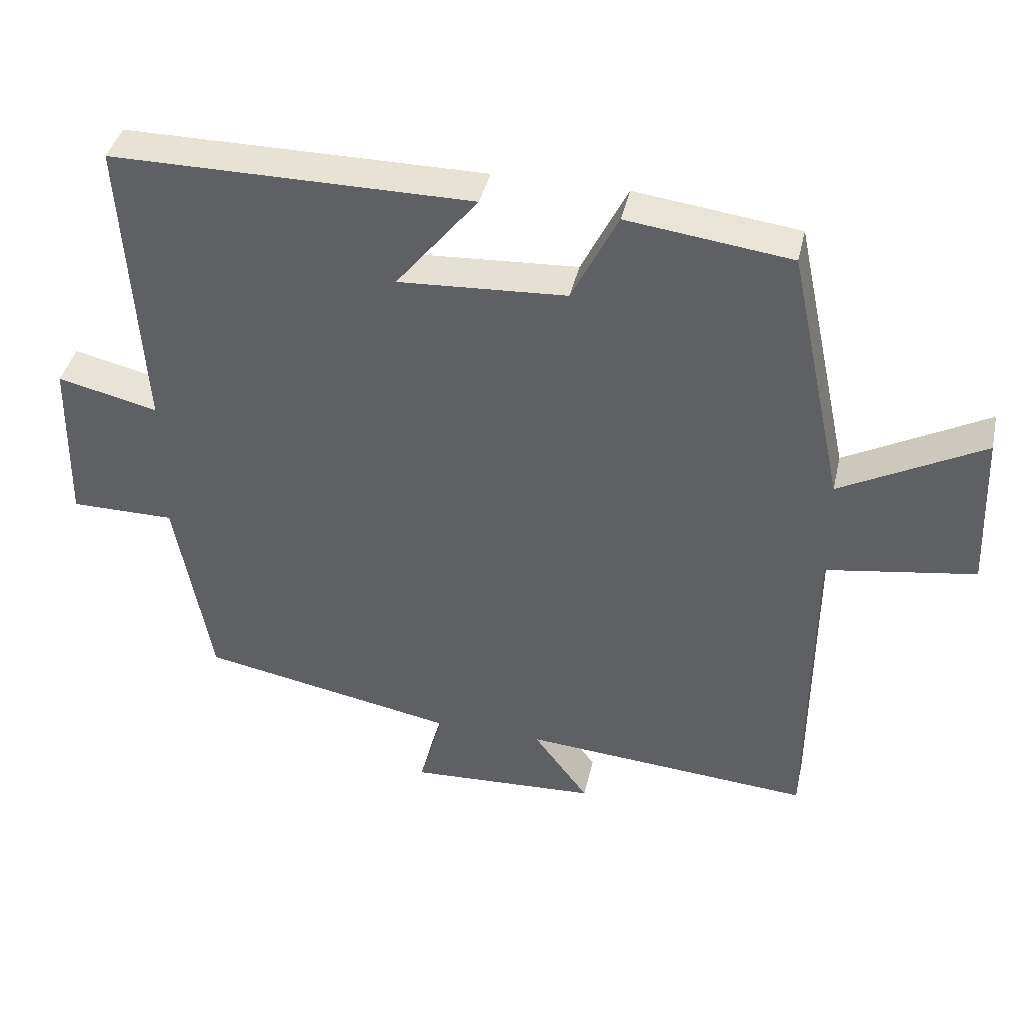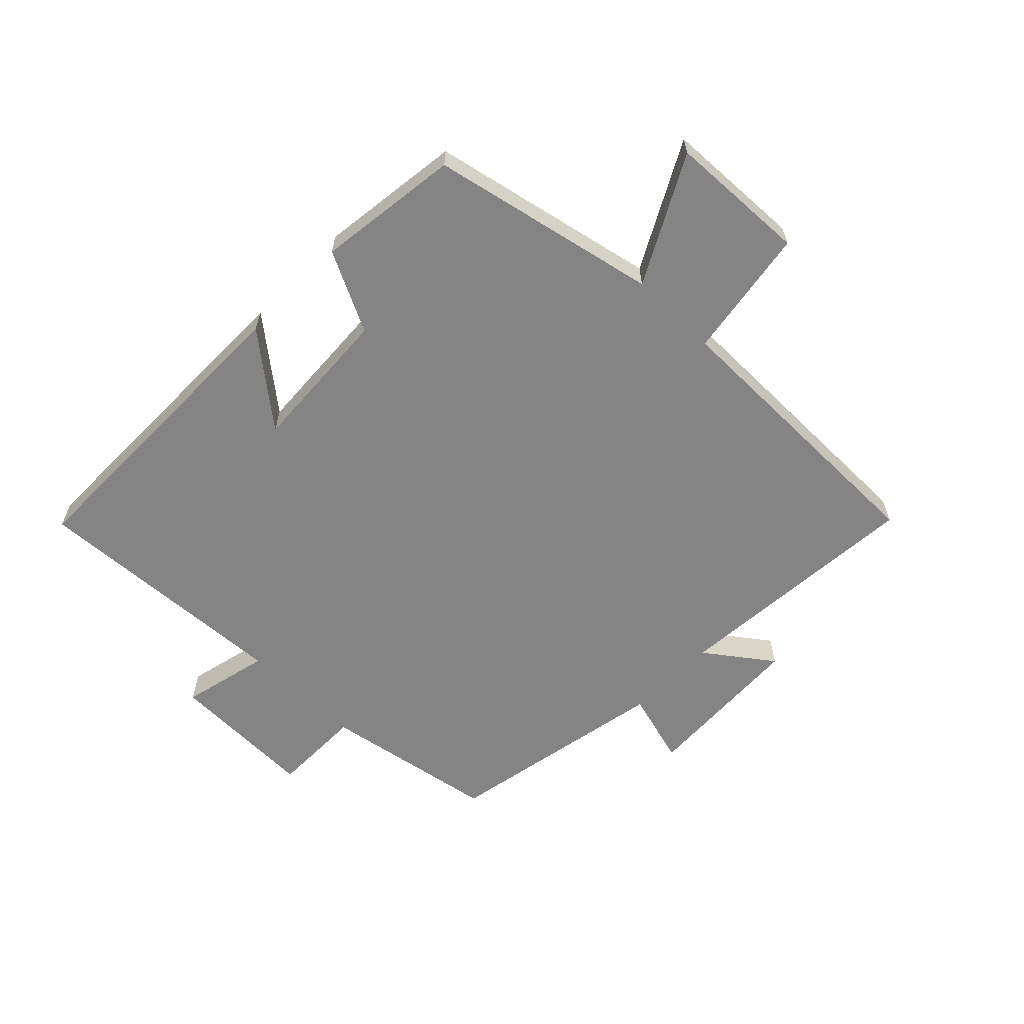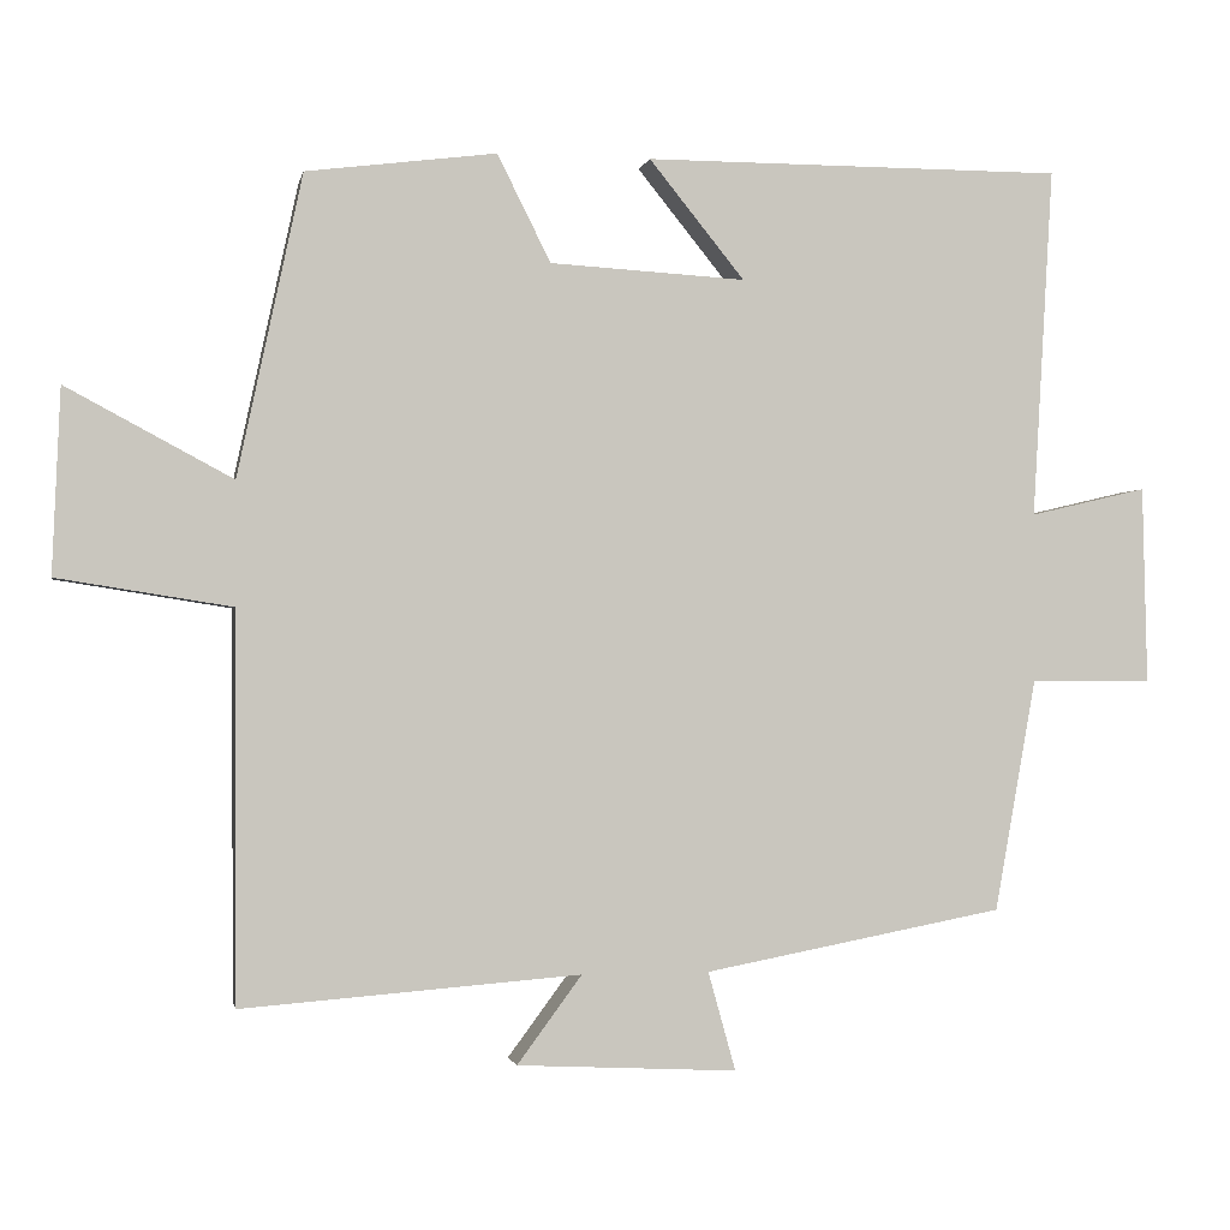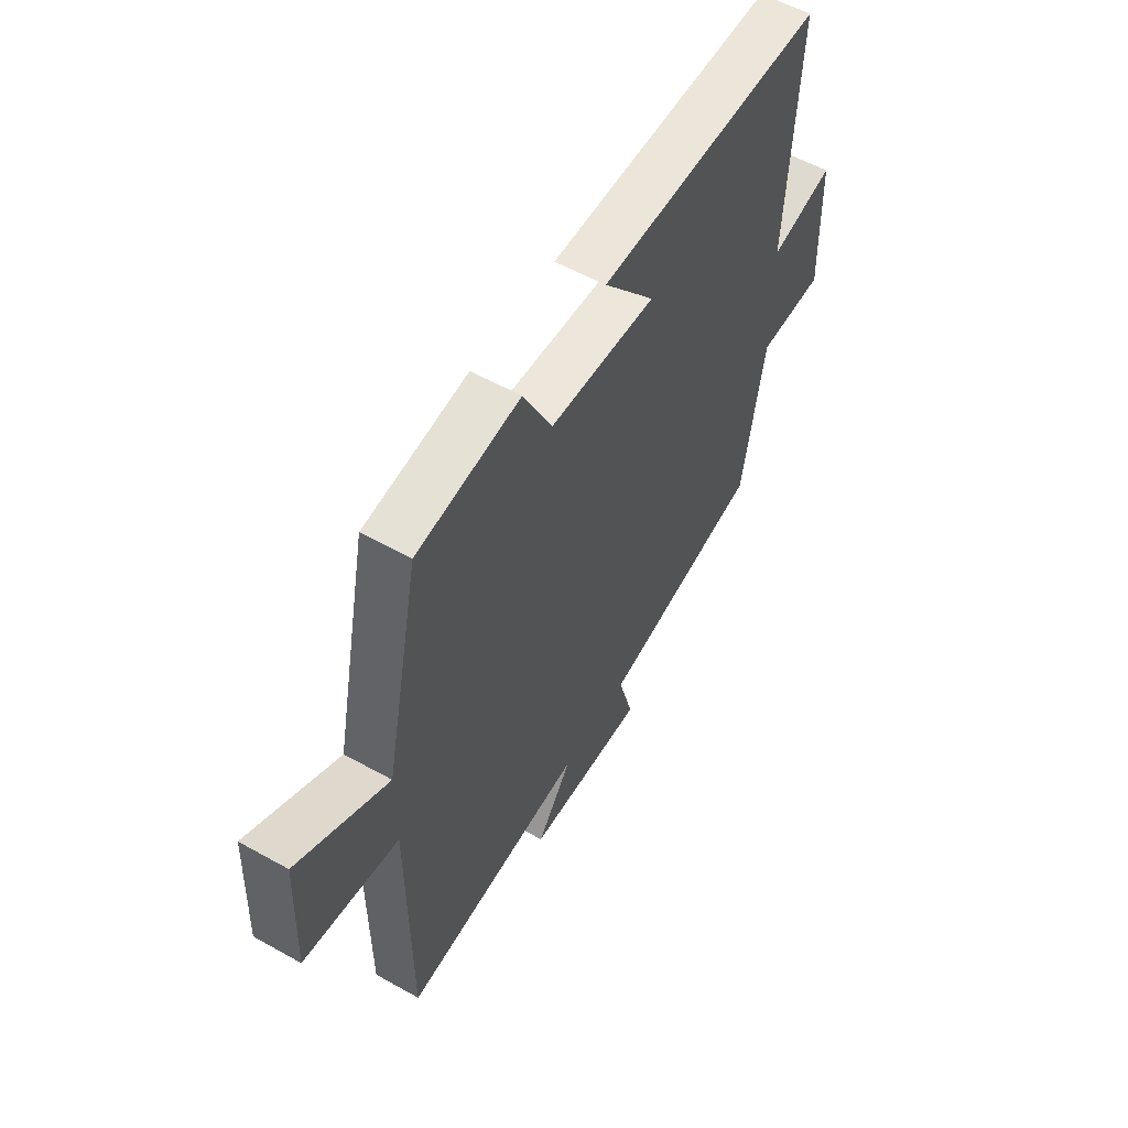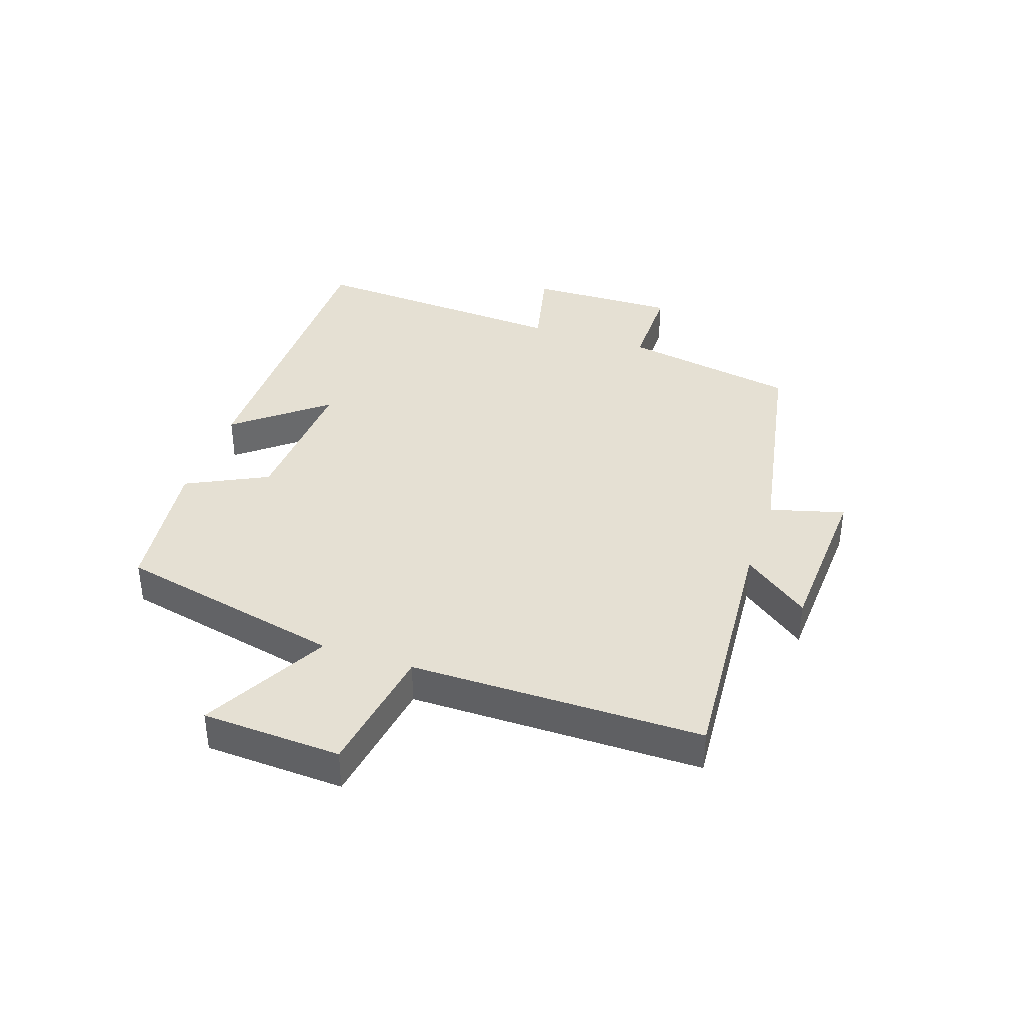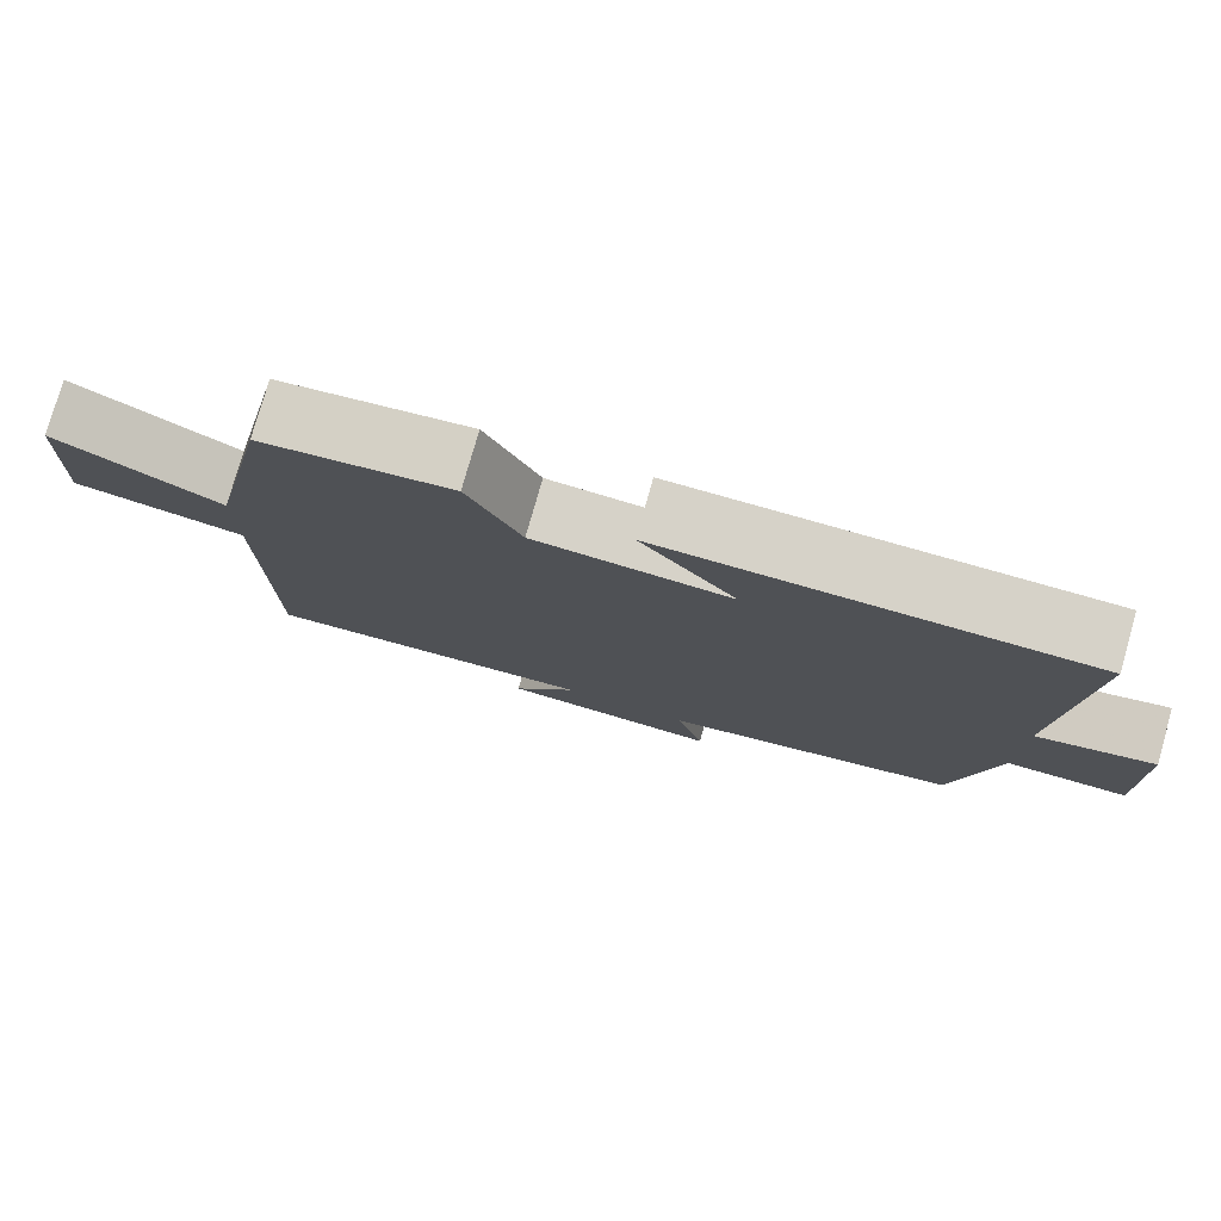
<metadata>
{"format":"obj","ext":"obj","renderer":"f3d","projection":"perspective","resolution":1024,"background":"white","views":[{"elev":40.6,"azim":12.6,"up":"+Z"},{"elev":-61.5,"azim":45.6,"up":"+Y"},{"elev":-1.1,"azim":168.9,"up":"+Z"},{"elev":55.9,"azim":120.4,"up":"+Z"},{"elev":38.2,"azim":108.9,"up":"+Y"},{"elev":78.0,"azim":-164.1,"up":"+Z"}]}
</metadata>
<code>
v -0.525 0.07 0.5
v -0.005 0.07 0.5
v -0.123 0.07 0.354
v 0.119 0.07 0.368
v 0.185 0.07 0.5
v 0.42 0.07 0.47
v 0.5 0.07 0.098
v 0.705 0.07 0.208
v 0.715 0.07 -0.02
v 0.5 0.07 -0.054
v 0.498 0.07 -0.532
v 0.08 0.07 -0.5
v 0.16 0.07 -0.608
v -0.112 0.07 -0.622
v -0.078 0.07 -0.5
v -0.449 0.07 -0.43
v -0.5 0.07 -0.143
v -0.651 0.07 -0.143
v -0.645 0.07 0.101
v -0.5 0.07 0.067
v -0.525 0 0.5
v -0.005 0 0.5
v -0.123 0 0.354
v 0.119 0 0.368
v 0.185 0 0.5
v 0.42 0 0.47
v 0.5 0 0.098
v 0.705 0 0.208
v 0.715 0 -0.02
v 0.5 0 -0.054
v 0.498 0 -0.532
v 0.08 0 -0.5
v 0.16 0 -0.608
v -0.112 0 -0.622
v -0.078 0 -0.5
v -0.449 0 -0.43
v -0.5 0 -0.143
v -0.651 0 -0.143
v -0.645 0 0.101
v -0.5 0 0.067
f 17 18 19 20
f 15 16 17 20
f 15 20 1
f 12 13 14 15
f 12 15 1
f 10 11 12 1
f 7 8 9 10
f 4 5 6 7
f 3 4 7 10
f 1 2 3
f 1 3 10
f 40 39 38 37
f 40 37 36 35
f 21 40 35
f 35 34 33 32
f 21 35 32
f 21 32 31 30
f 30 29 28 27
f 27 26 25 24
f 30 27 24 23
f 23 22 21
f 30 23 21
f 1 21 22 2
f 2 22 23 3
f 3 23 24 4
f 4 24 25 5
f 5 25 26 6
f 6 26 27 7
f 7 27 28 8
f 8 28 29 9
f 9 29 30 10
f 10 30 31 11
f 11 31 32 12
f 12 32 33 13
f 13 33 34 14
f 14 34 35 15
f 15 35 36 16
f 16 36 37 17
f 17 37 38 18
f 18 38 39 19
f 19 39 40 20
f 20 40 21 1

</code>
